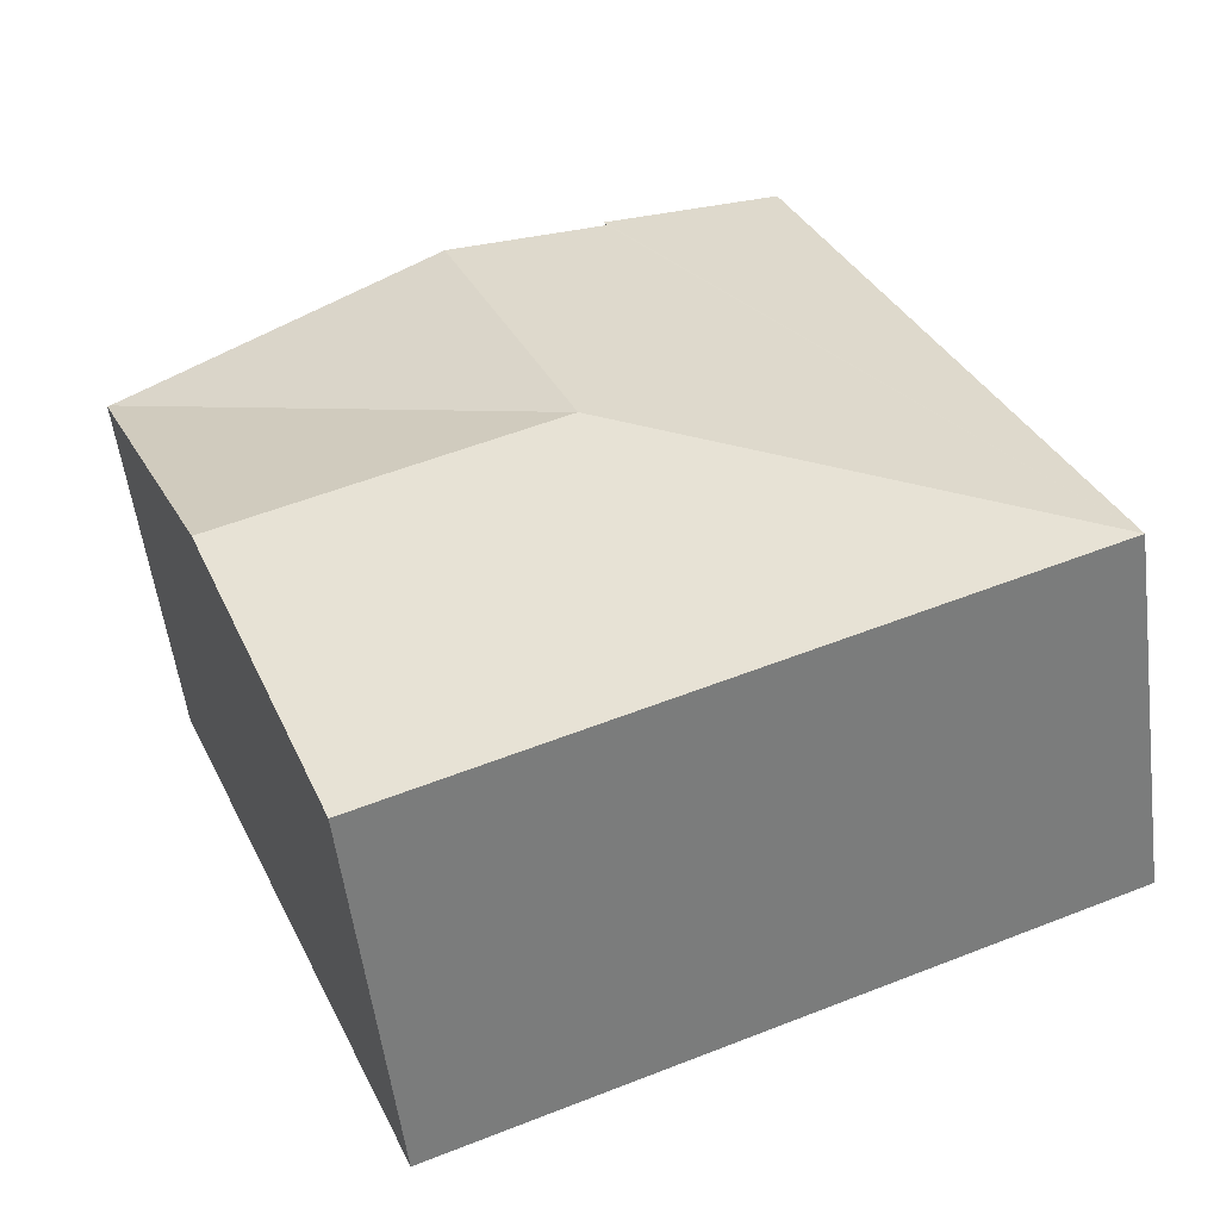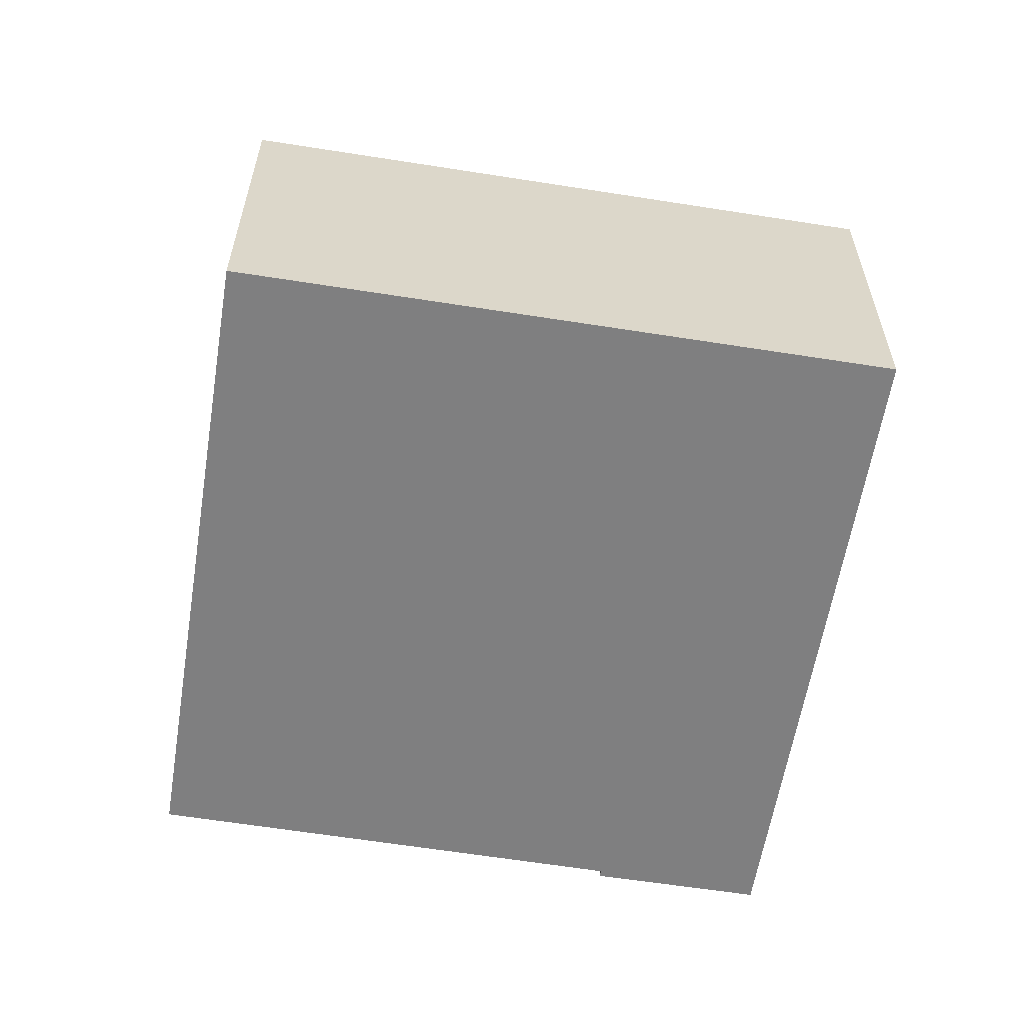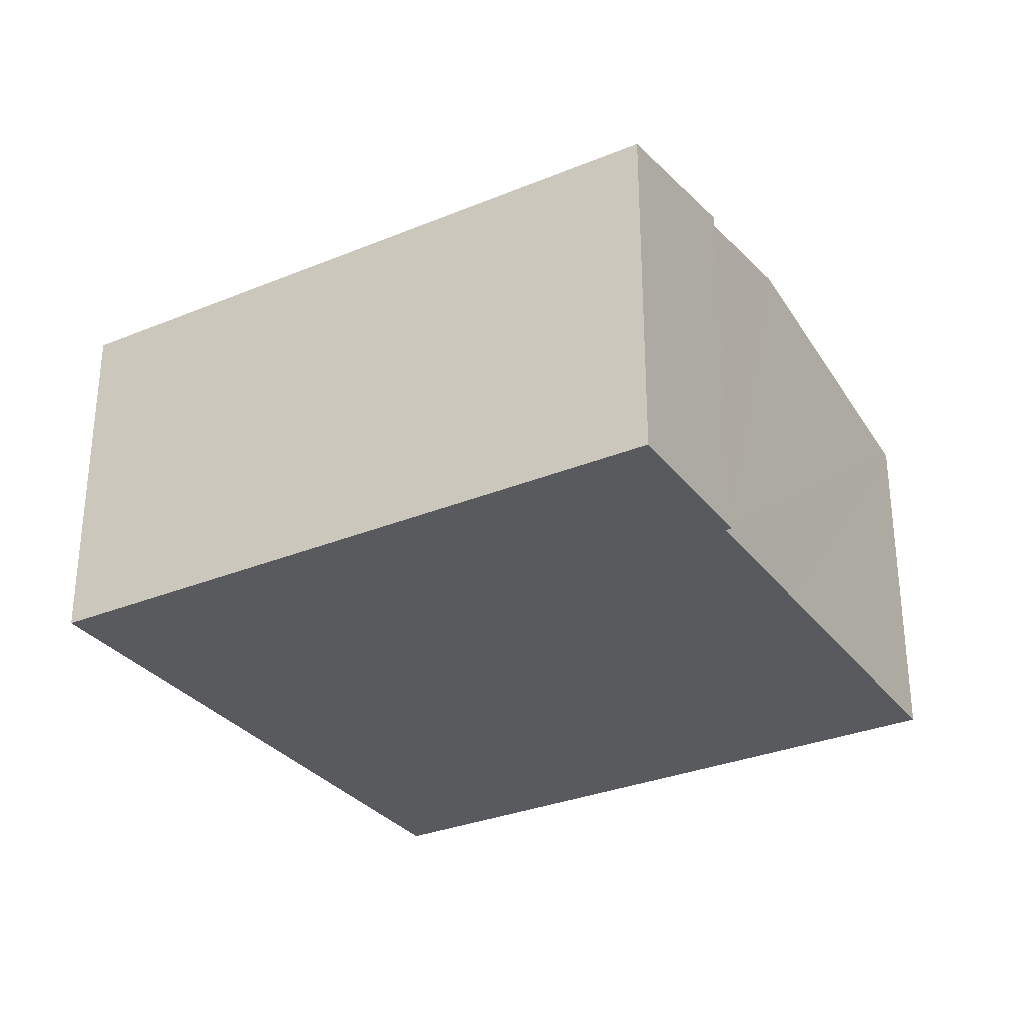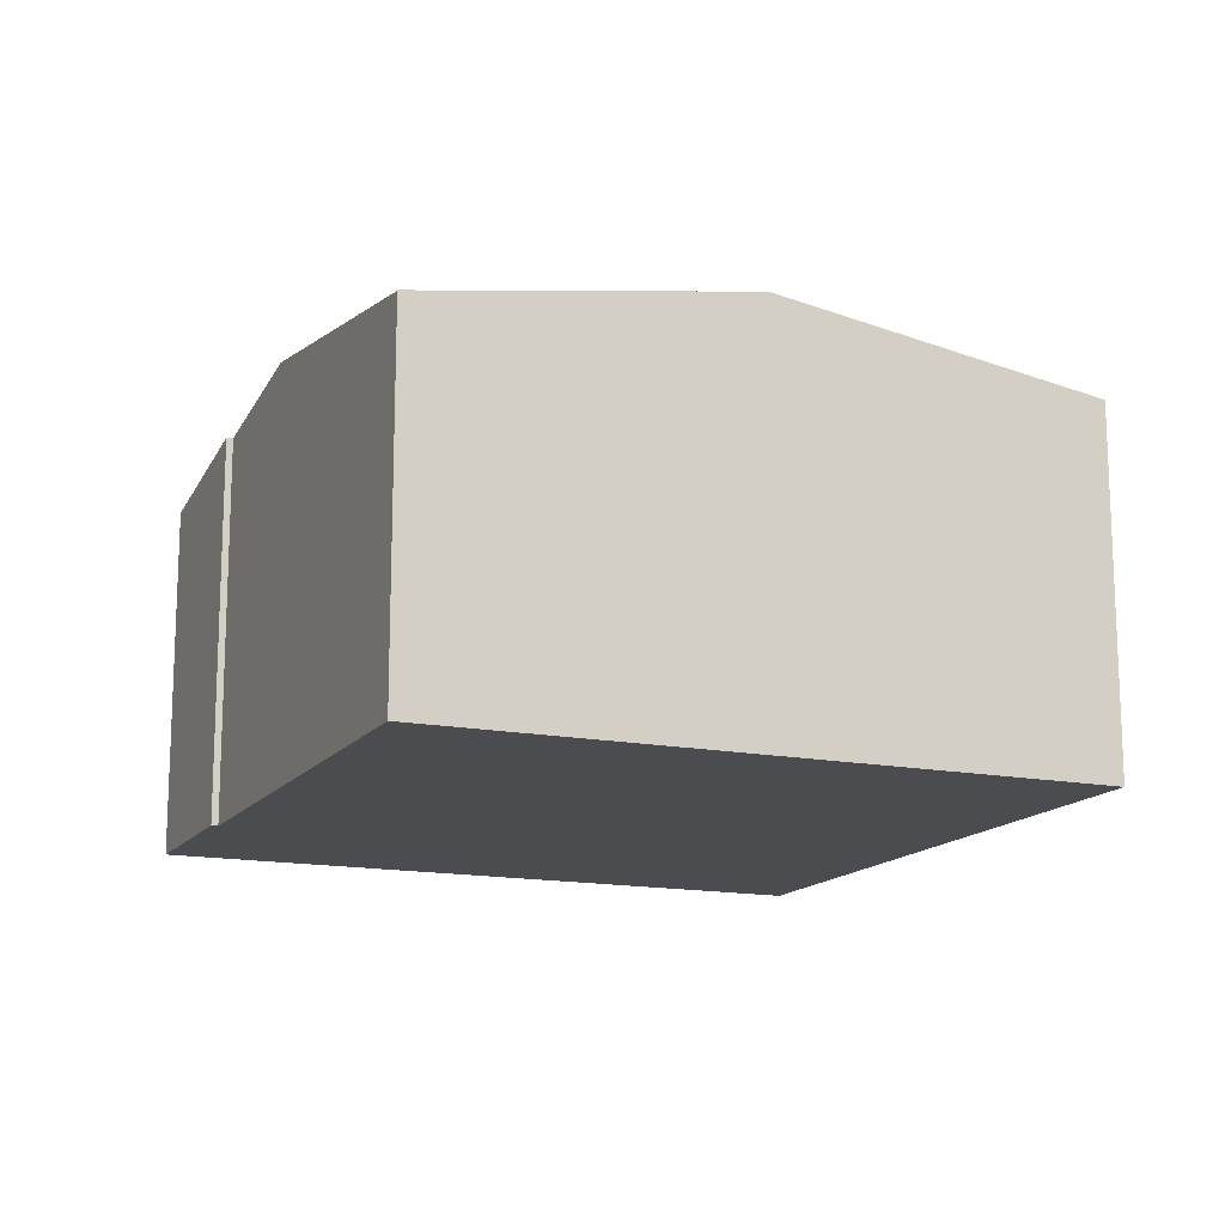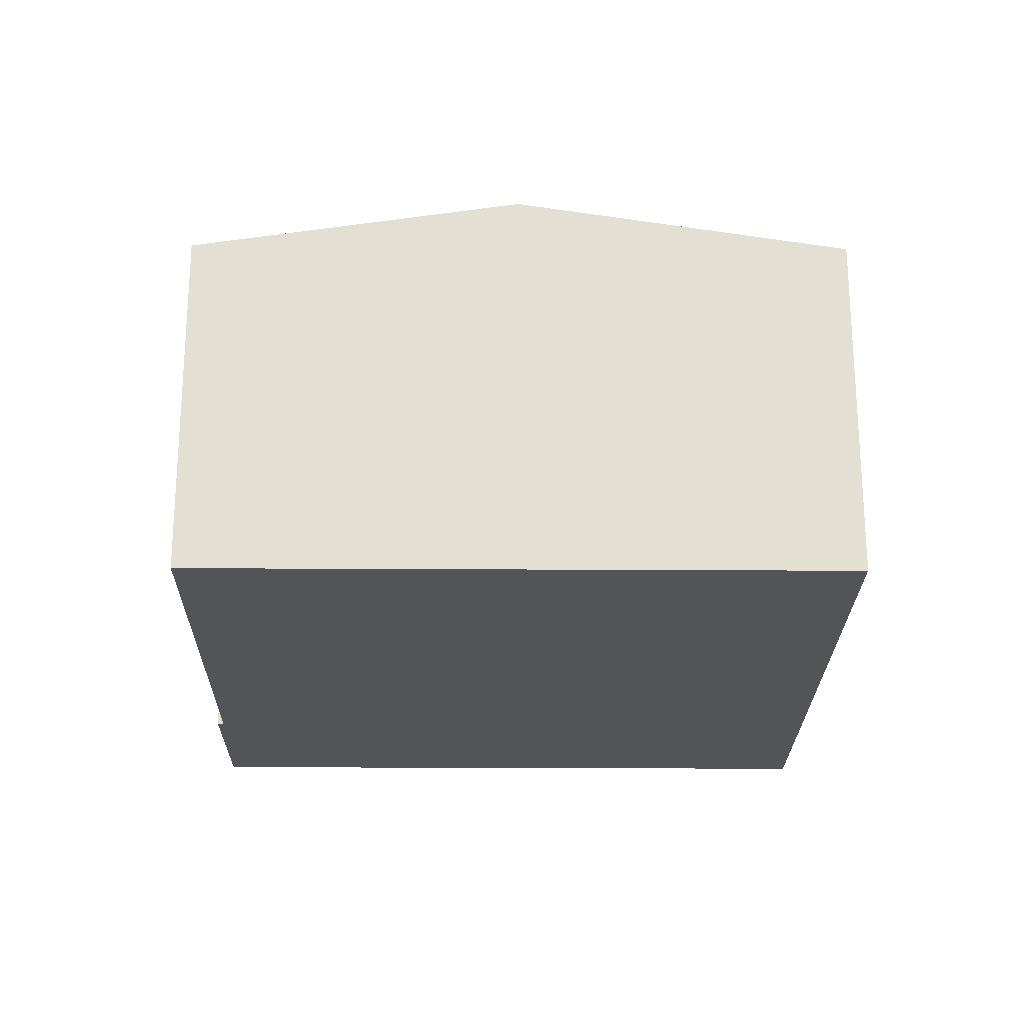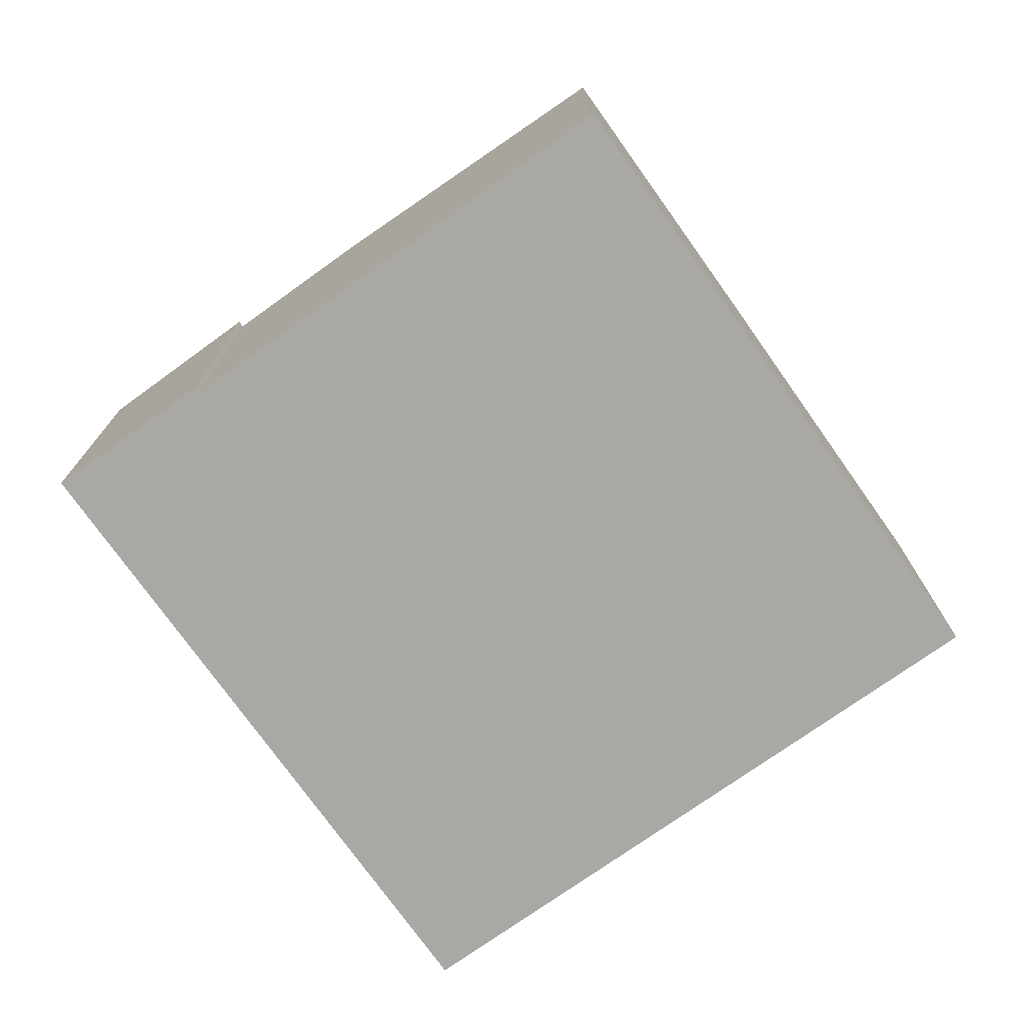
<metadata>
{"format":"obj","ext":"obj","renderer":"f3d","projection":"perspective","resolution":1024,"background":"white","views":[{"elev":-54.9,"azim":-172.7,"up":"+Z"},{"elev":-59.8,"azim":-167.2,"up":"+Y"},{"elev":-30.9,"azim":-37.4,"up":"+Y"},{"elev":-14.9,"azim":88.9,"up":"+Y"},{"elev":-23.1,"azim":111.4,"up":"+Y"},{"elev":-75.0,"azim":57.4,"up":"+Y"}]}
</metadata>
<code>
v  4.989 4.653 2.145
v  9.966 4.068 4.261
v  8.533 4.653 0.713
v  9.938 4.068 4.272
v  0 4.063 2.488e-16
v  7.088 4.063 -2.864
v  4.779 4.373 6.475
v  0.589 4.063 1.459
v  2.919 4.063 7.226
v  4.754 4.373 6.402
v  6.43 4.653 5.713
v  7.088 1.754e-16 -2.864
v  0 0 0
v  2.919 -4.425e-16 7.226
v  0.589 -8.934e-17 1.459
v  4.779 -3.965e-16 6.475
v  4.754 -3.92e-16 6.402
v  6.43 -3.498e-16 5.713
v  9.938 -2.616e-16 4.272
v  9.966 -2.609e-16 4.261
v  8.533 -4.366e-17 0.713
g defaultobject
f 1 2 3
f 2 1 4
f 5 3 6
f 3 5 1
f 7 8 9
f 8 7 5
f 5 7 10
f 5 10 1
f 1 10 11
f 1 11 4
f 12 5 6
f 5 12 13
f 13 8 5
f 8 13 9
f 9 13 14
f 14 13 15
f 9 16 7
f 16 9 14
f 17 11 10
f 11 17 4
f 4 17 18
f 4 18 19
f 4 19 2
f 2 19 20
f 16 10 7
f 10 16 17
f 3 12 6
f 12 3 2
f 12 2 21
f 21 2 20
f 12 15 13
f 15 12 14
f 14 12 17
f 17 12 18
f 18 12 19
f 19 12 21
f 19 21 20
f 16 14 17

</code>
